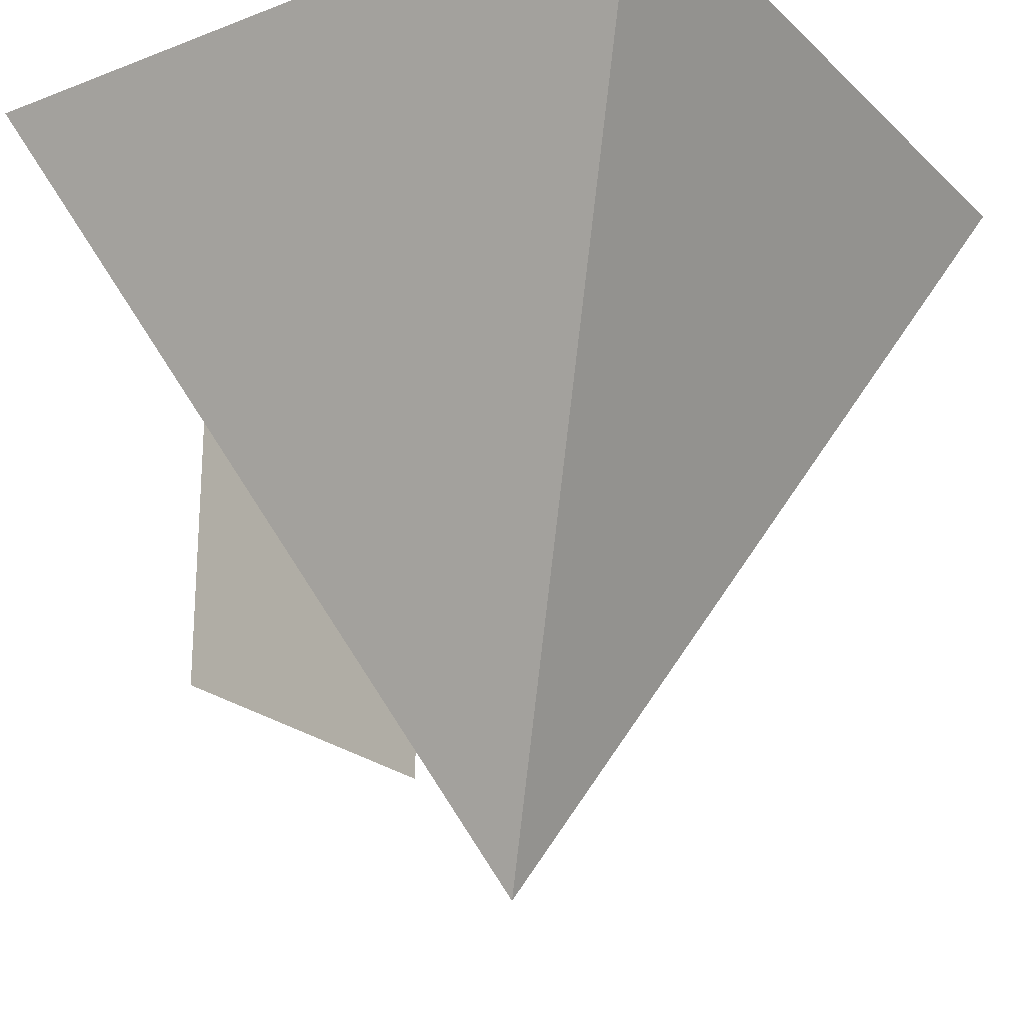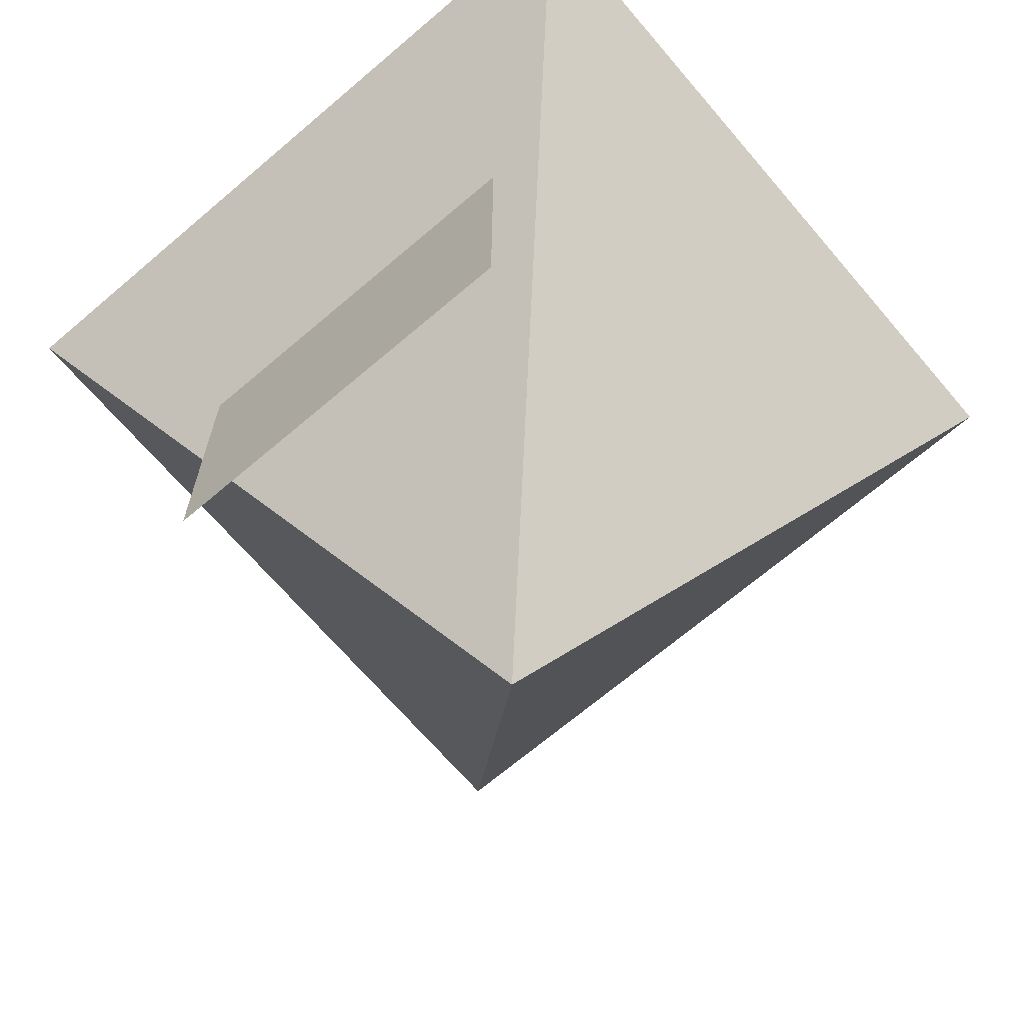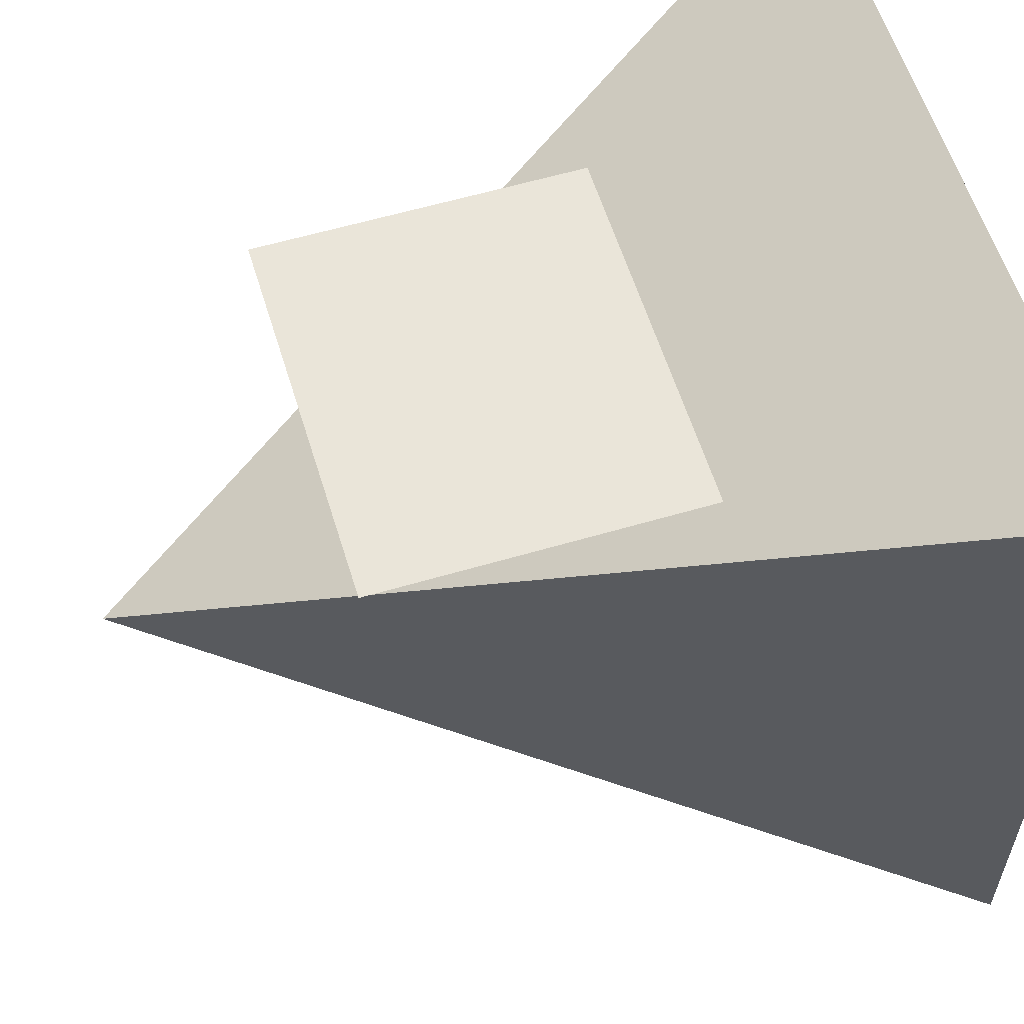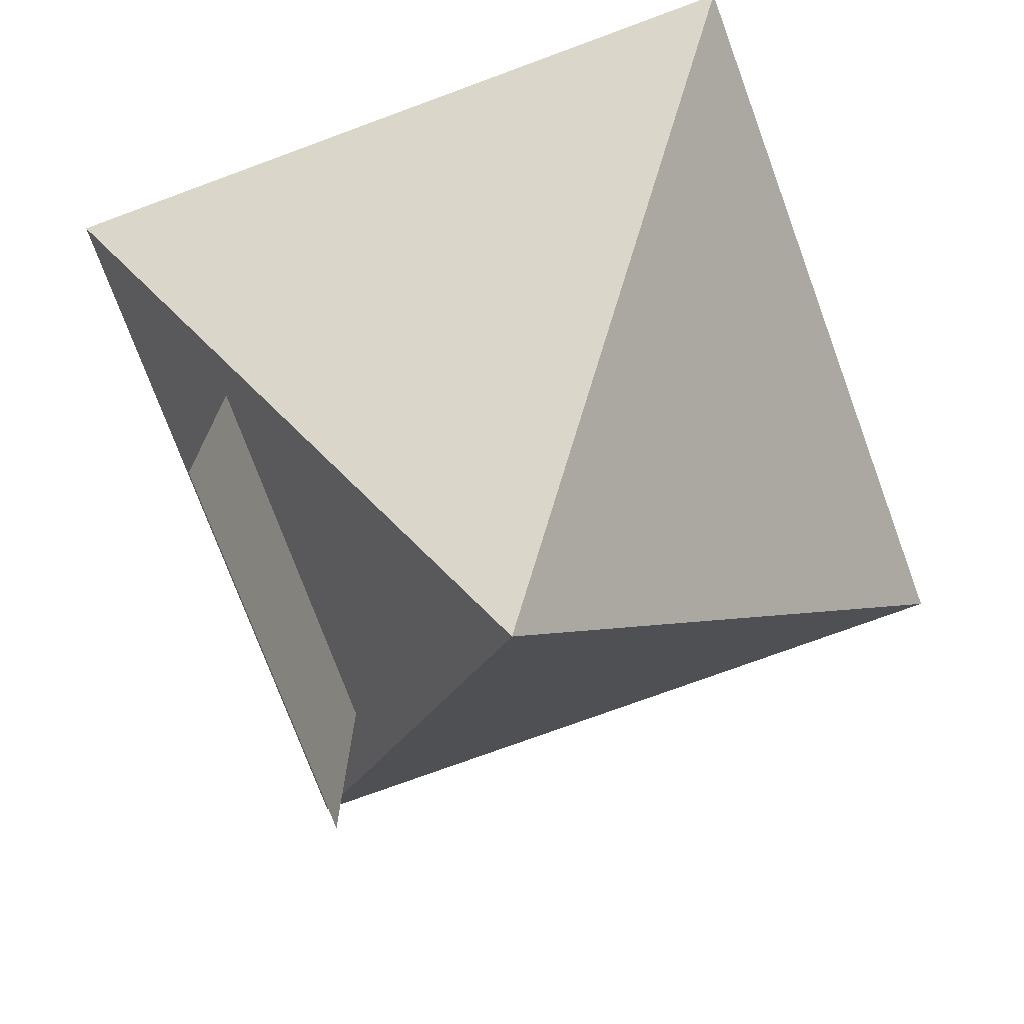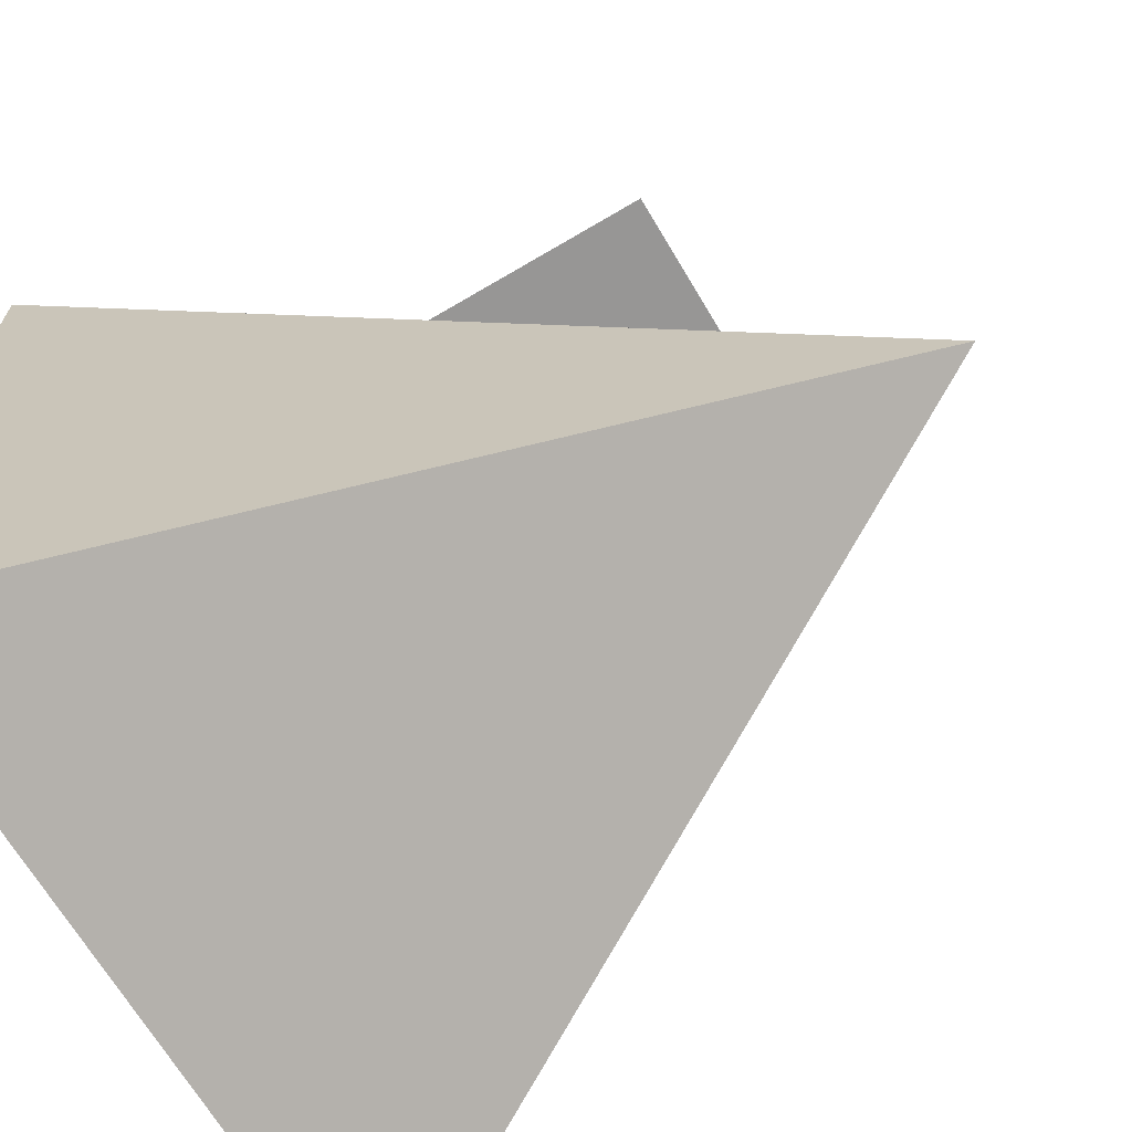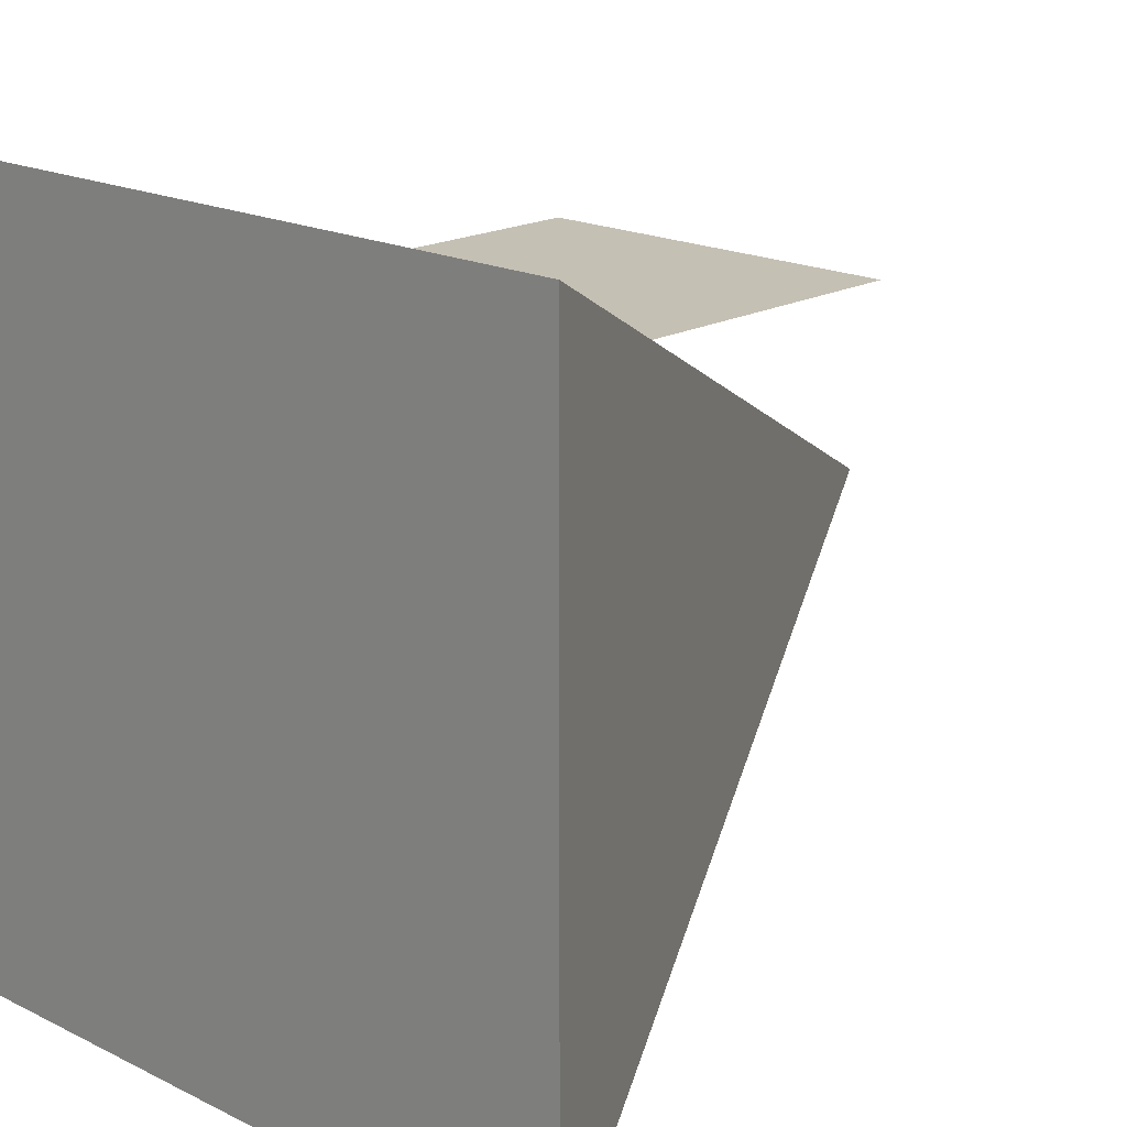
<metadata>
{"format":"obj","ext":"obj","renderer":"f3d","projection":"perspective","resolution":1024,"background":"white","views":[{"elev":-22.7,"azim":-56.7,"up":"+Z"},{"elev":-68.1,"azim":-139.5,"up":"+Z"},{"elev":58.6,"azim":-107.0,"up":"+Y"},{"elev":-74.5,"azim":-69.8,"up":"+Z"},{"elev":-67.9,"azim":120.7,"up":"+Y"},{"elev":18.3,"azim":43.6,"up":"+Y"}]}
</metadata>
<code>
o Cone
v 3.864 -3.654 4.528
v 3.864 3.073 4.528
v -2.864 3.073 4.528
v -2.864 -3.654 4.528
v 0.5 -0.2905 -2.608
v -1.184 1.939 -0.7453
v 2.184 1.939 -0.7453
v -1.184 1.939 2.623
v 2.184 1.939 2.623
f 1 5 2
f 2 5 3
f 1 2 3 4
f 3 5 4
f 4 5 1
f 6 8 9 7

</code>
